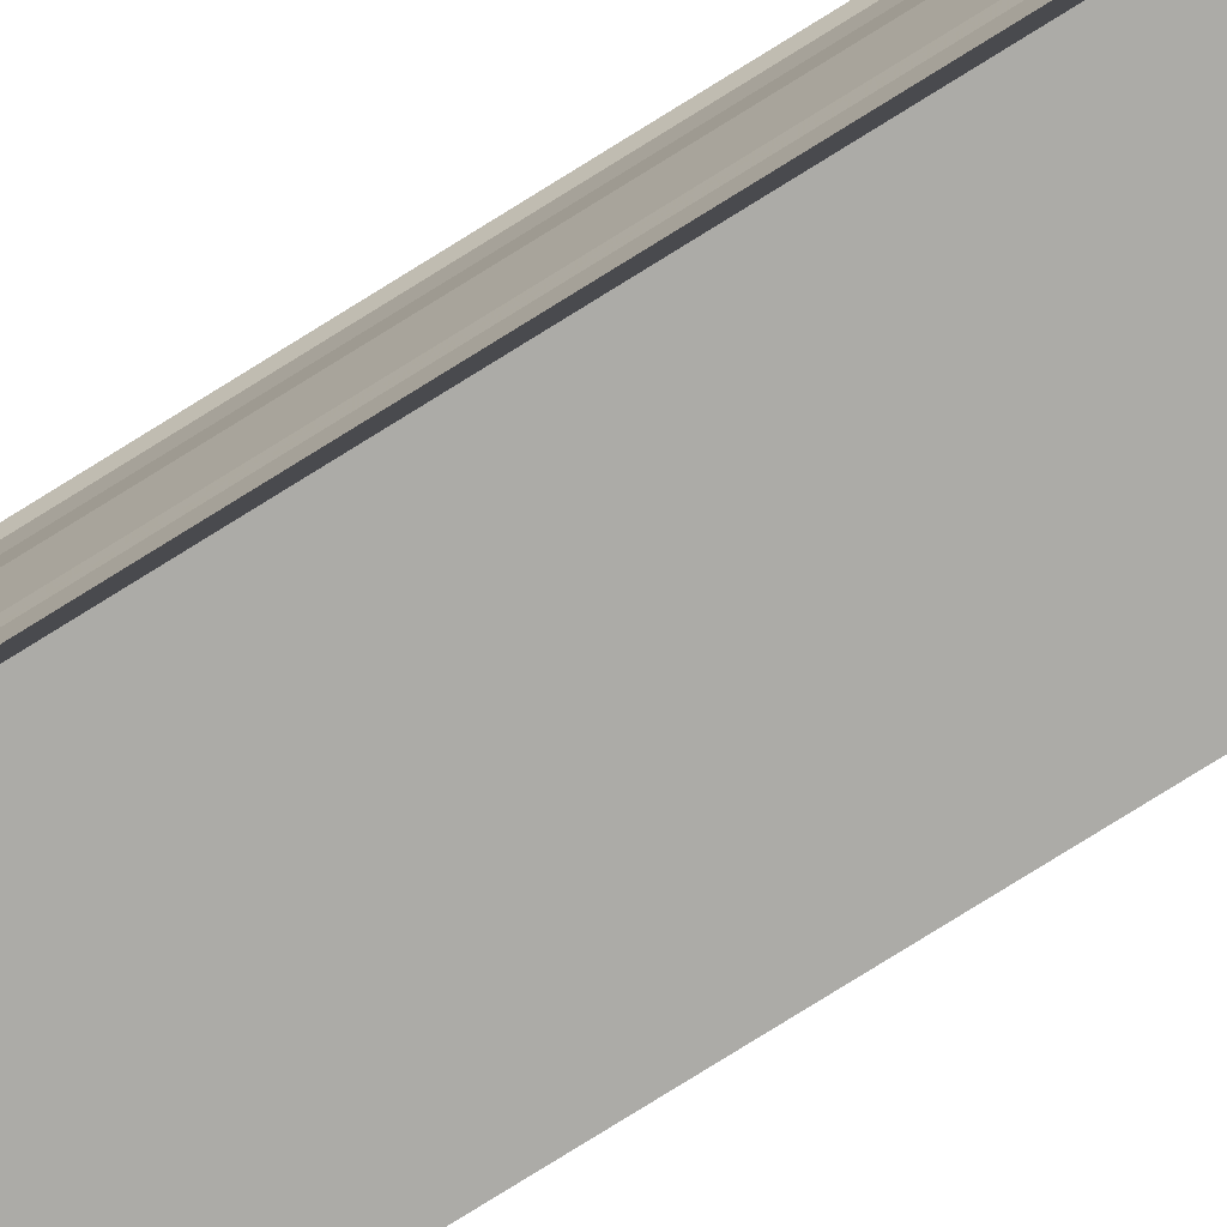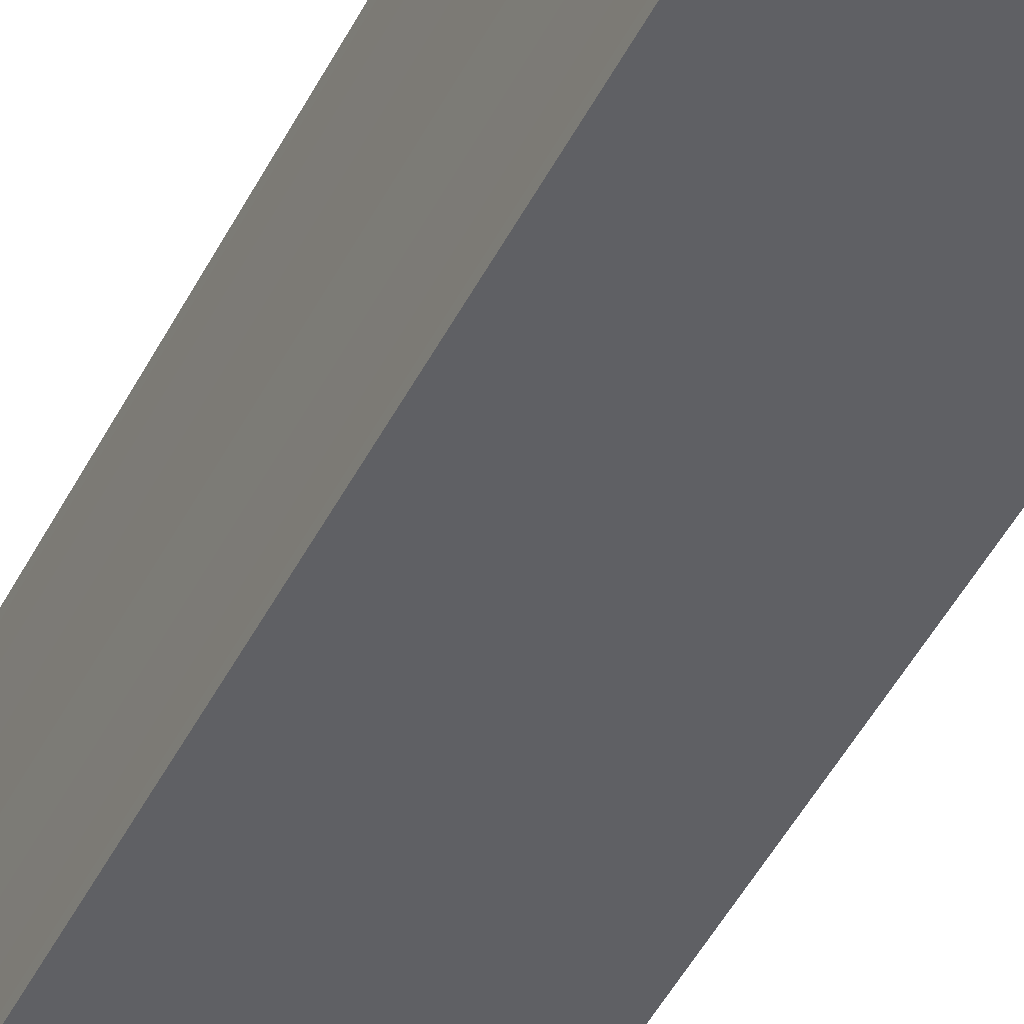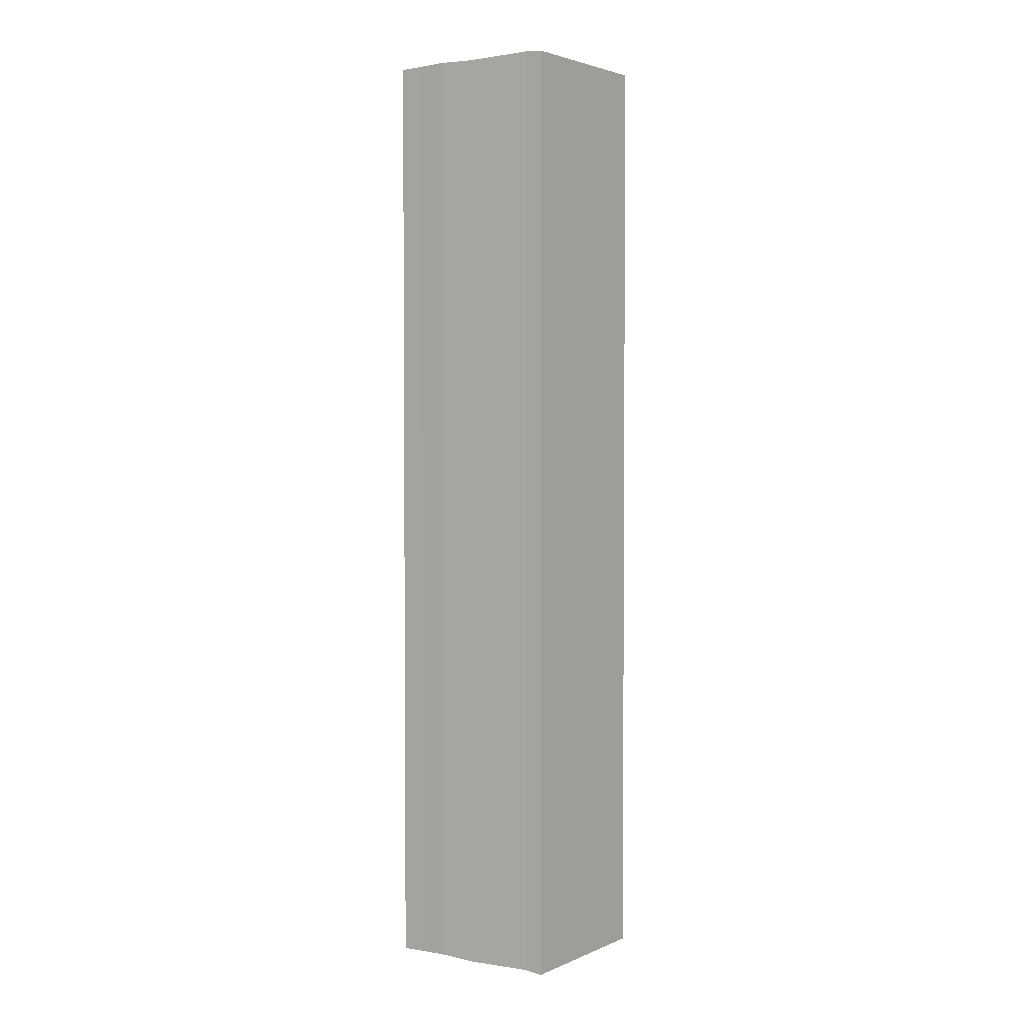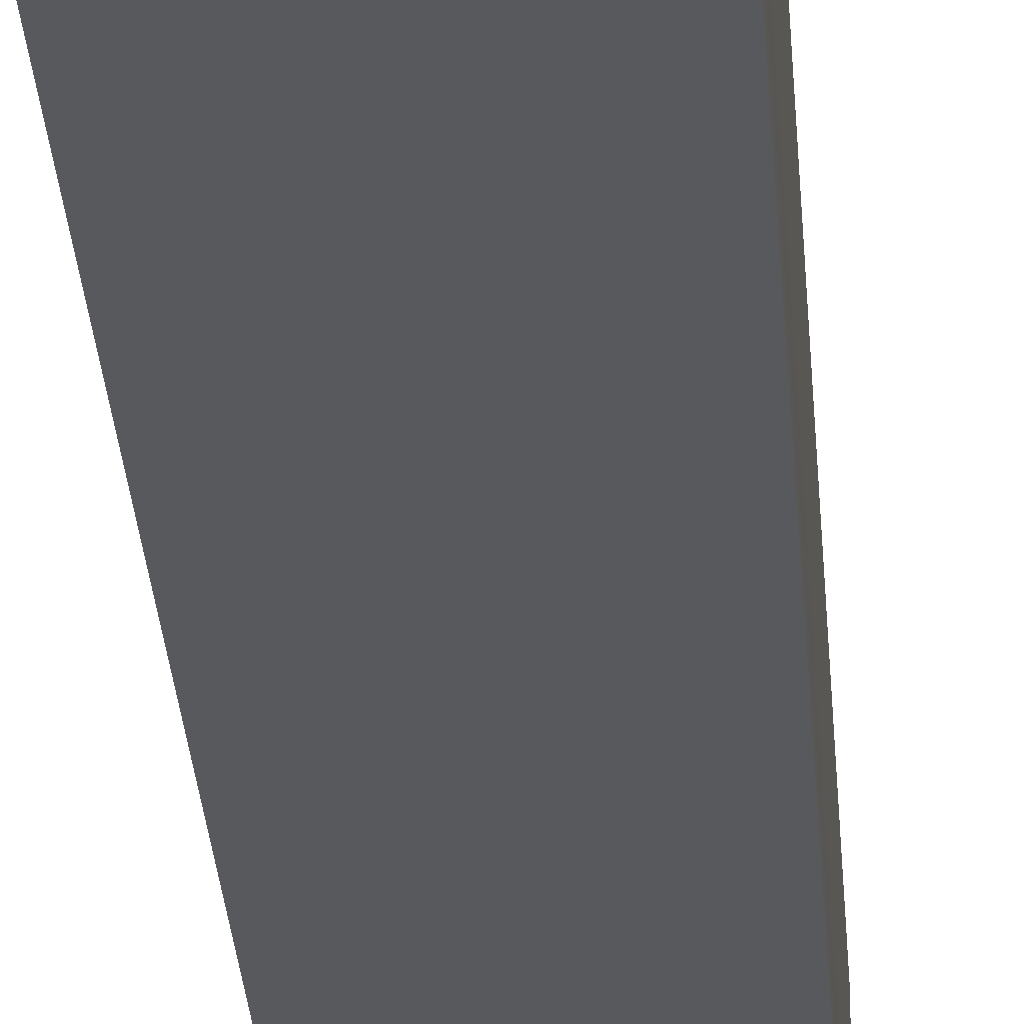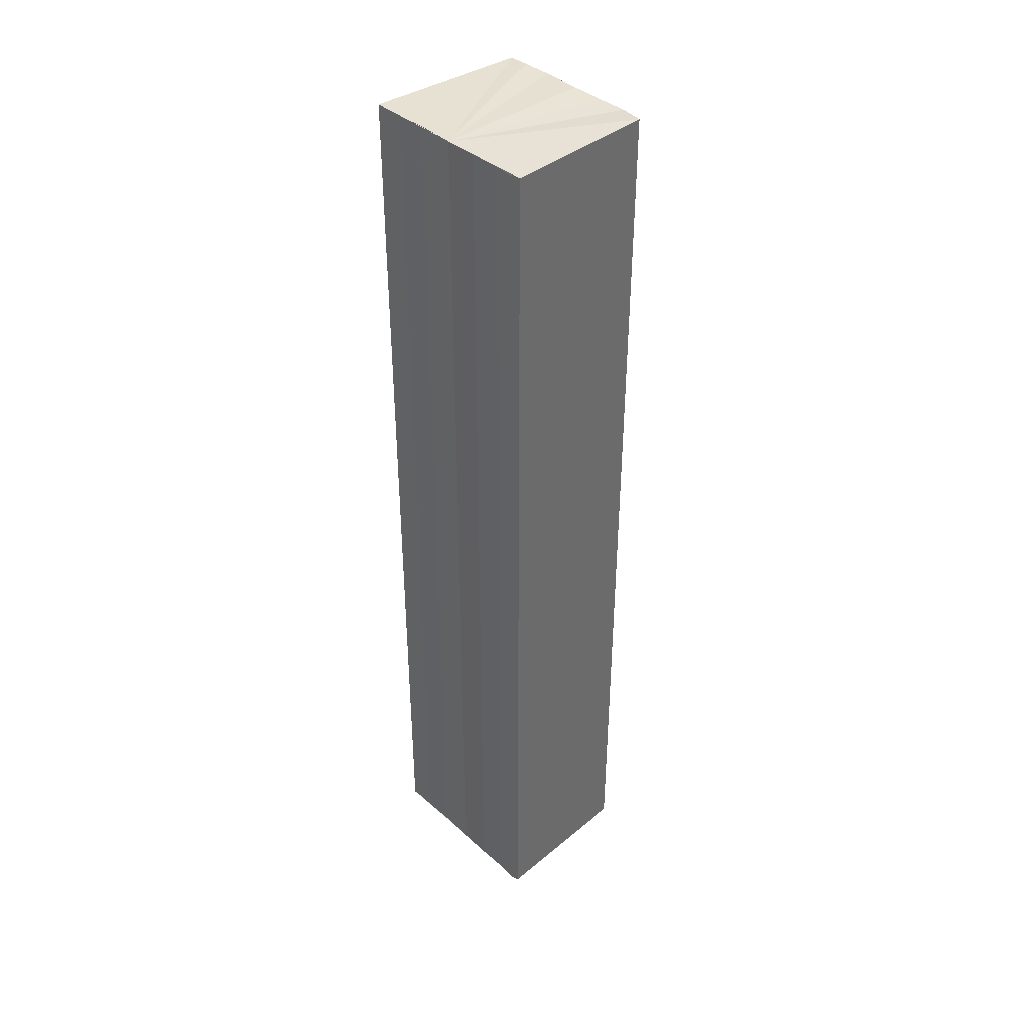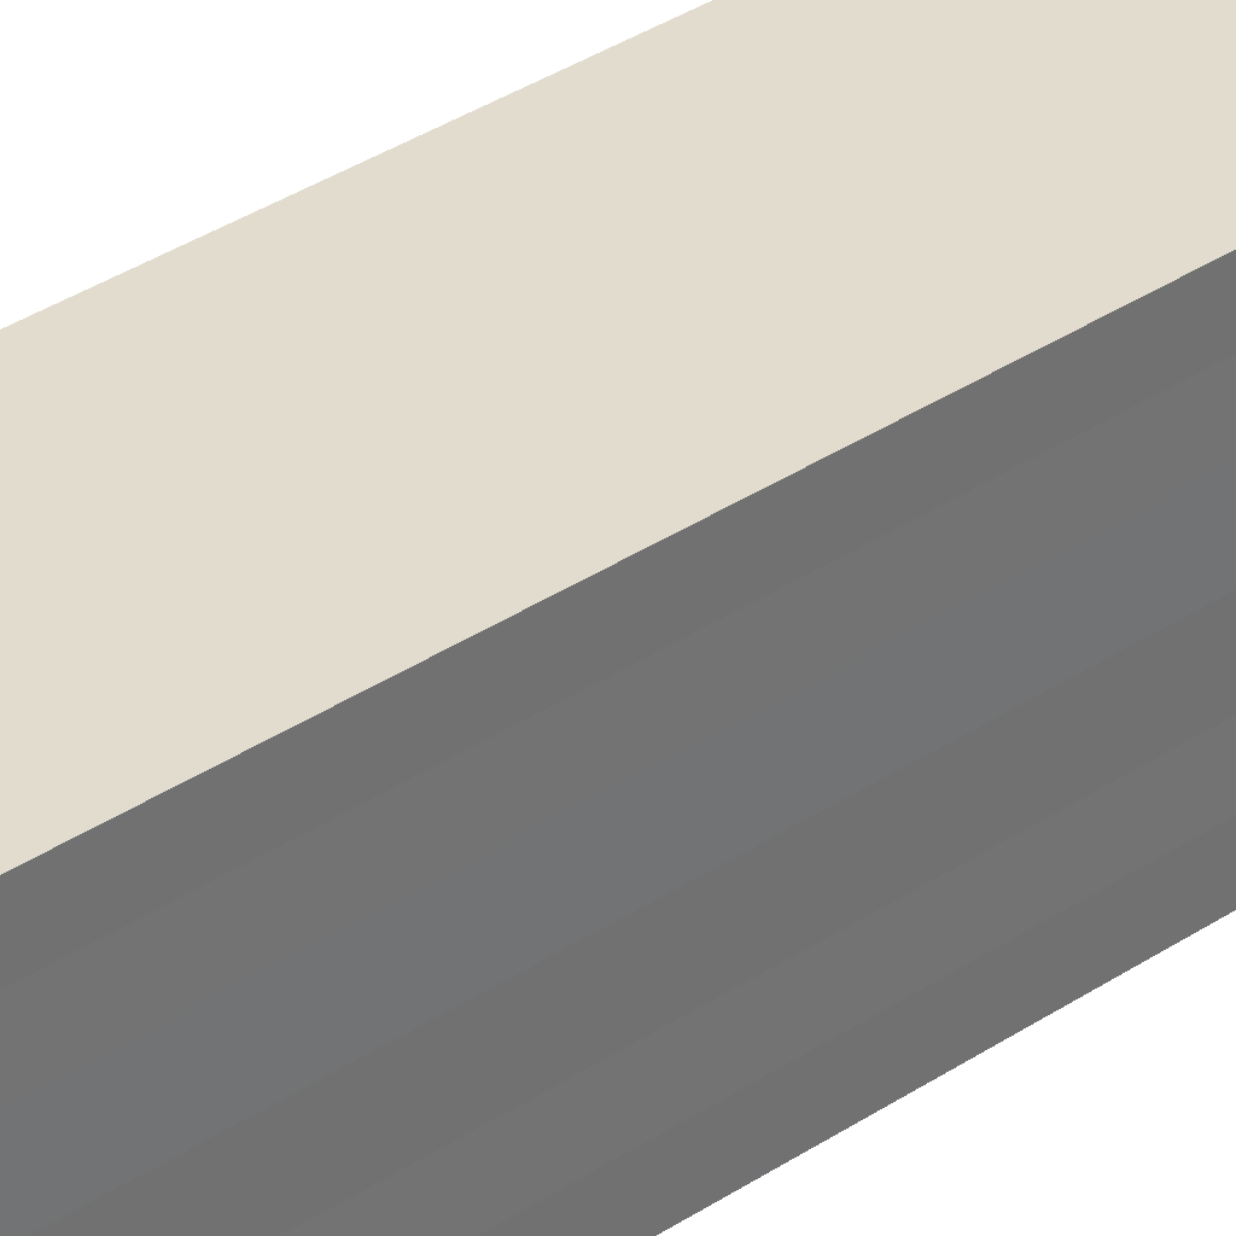
<metadata>
{"format":"obj","ext":"obj","renderer":"f3d","projection":"perspective","resolution":1024,"background":"white","views":[{"elev":-78.6,"azim":-58.2,"up":"+Z"},{"elev":-47.4,"azim":-26.1,"up":"+Z"},{"elev":2.7,"azim":122.8,"up":"+Y"},{"elev":-29.9,"azim":3.9,"up":"+Z"},{"elev":39.8,"azim":-42.5,"up":"+Y"},{"elev":37.0,"azim":-130.3,"up":"+Z"}]}
</metadata>
<code>
o 8949
v 2206 1867 13.2
v 2206 1867 13.2
v 2206 1867 13.2
v 2206 1867 13.2
v 2206 1867 13.2
v 2206 1867 13.19
v 2206 1867 13.2
v 2206 1867 13.2
v 2206 1867 13.2
v 2206 1867 13.2
v 2206 1867 13.2
v 2206 1867 13.21
v 2206 1867 13.21
v 2206 1867 13.2
v 2206 1867 13.2
v 2206 1867 13.2
v 2206 1867 13.2
v 2206 1867 13.2
v 2206 1867 13.2
v 2206 1867 13.2
v 2206 1867 13.2
v 2206 1867 13.2
v 2206 1867 13.2
v 2206 1867 13.19
v 2206 1867 13.19
v 2206 1867 13.2
v 2206 1867 13.2
v 2206 1867 13.19
v 2206 1867 13.19
v 2206 1867 13.19
v 2206 1867 13.19
v 2206 1867 13.19
v 2206 1867 13.2
v 2206 1867 13.2
v 2206 1867 13.2
v 2206 1867 13.2
v 2206 1867 13.21
v 2206 1867 13.21
v 2206 1867 13.21
v 2206 1867 13.21
v 2206 1867 13.21
v 2206 1867 13.21
v 2206 1867 13.21
v 2206 1867 13.21
v 2206 1867 13.21
v 2206 1867 13.21
v 2206 1867 13.2
v 2206 1867 13.2
v 2206 1867 13.2
v 2206 1867 13.2
v 2206 1867 13.2
v 2206 1867 13.21
v 2206 1867 13.2
v 2206 1867 13.2
v 2206 1867 13.2
v 2206 1867 13.2
v 2206 1867 13.2
v 2206 1867 13.19
v 2206 1867 13.19
v 2206 1867 13.2
v 2206 1867 13.2
v 2206 1867 13.2
v 2206 1867 13.2
v 2206 1867 13.19
v 2206 1867 13.19
v 2206 1867 13.19
v 2206 1867 13.19
v 2206 1867 13.19
f 1 2 3
f 2 4 5
f 4 6 7
f 8 1 9
f 10 8 11
f 12 10 13
f 13 14 15
f 15 16 17
f 17 18 19
f 19 20 21
f 21 22 23
f 23 24 25
f 26 24 27
f 26 28 24
f 29 28 30
f 31 32 29
f 26 27 33
f 26 33 34
f 26 34 35
f 26 35 36
f 26 36 37
f 26 37 38
f 39 37 40
f 41 42 39
f 43 38 44
f 45 46 43
f 47 45 43
f 48 45 47
f 49 48 47
f 50 48 49
f 51 50 49
f 26 50 51
f 51 44 52
f 51 52 53
f 51 53 54
f 51 54 55
f 51 55 56
f 51 56 57
f 51 57 58
f 51 58 59
f 60 26 51
f 61 26 60
f 62 61 60
f 63 61 62
f 64 63 62
f 65 63 64
f 66 65 64
f 67 65 68

</code>
